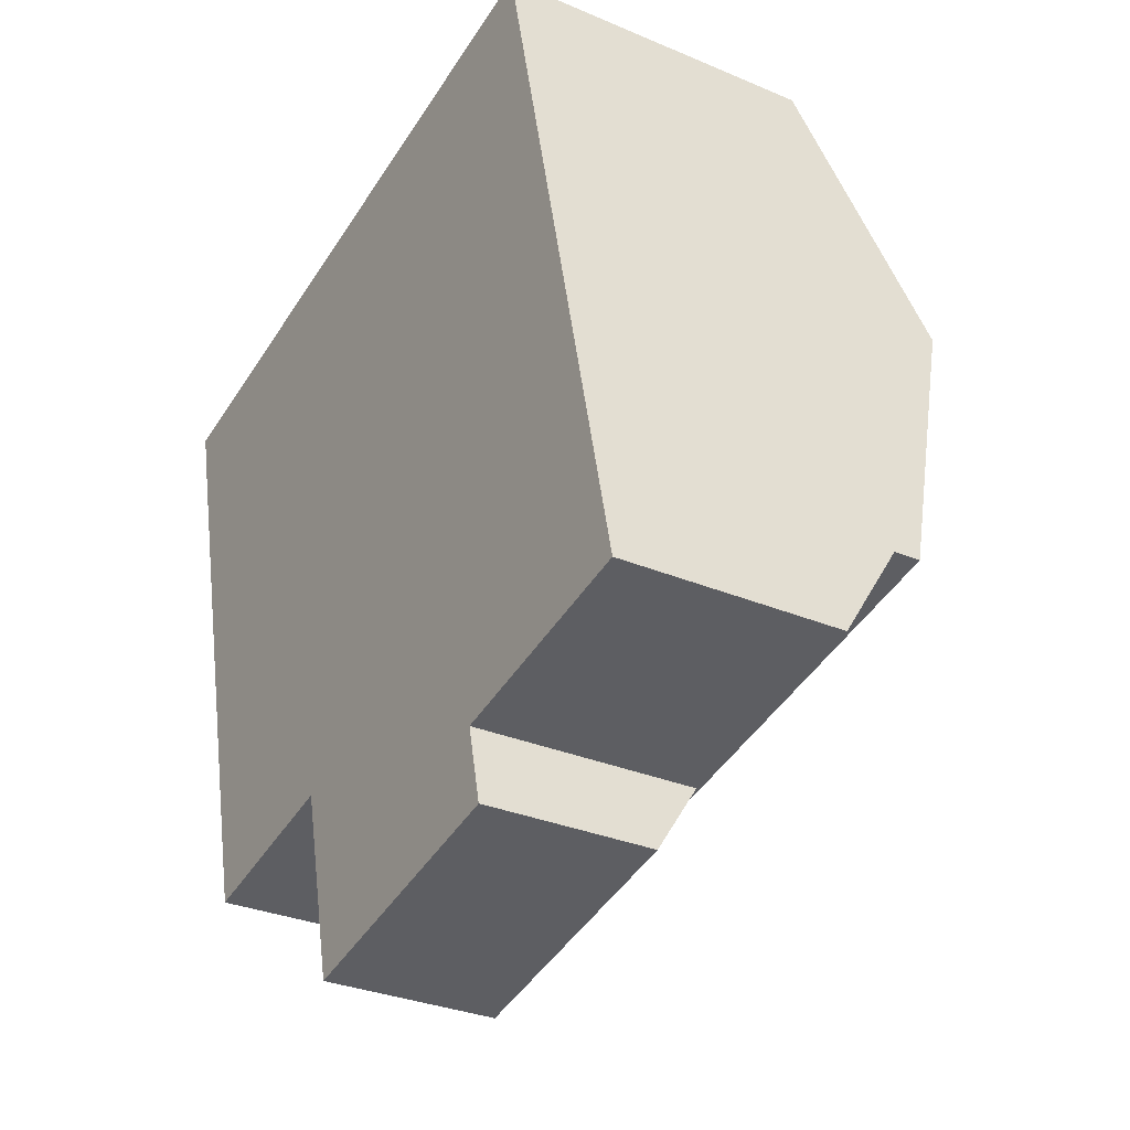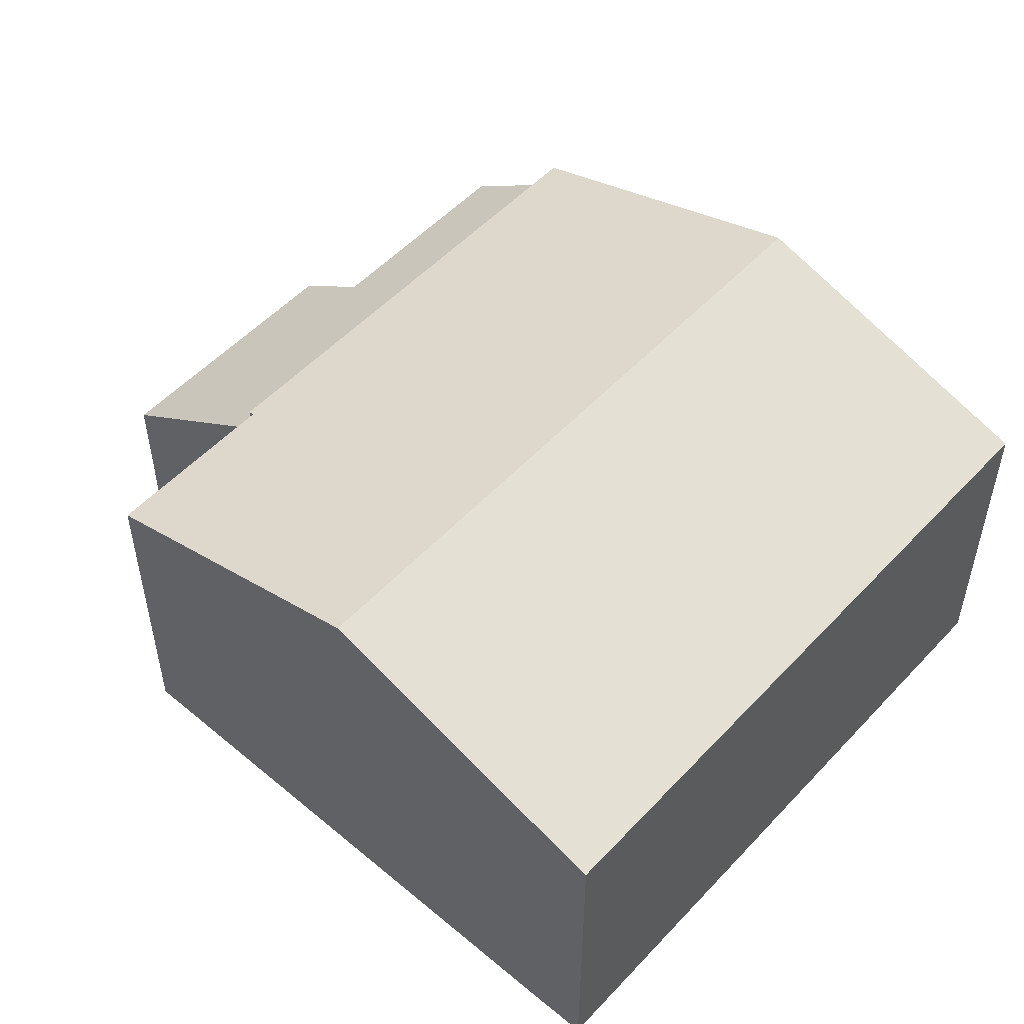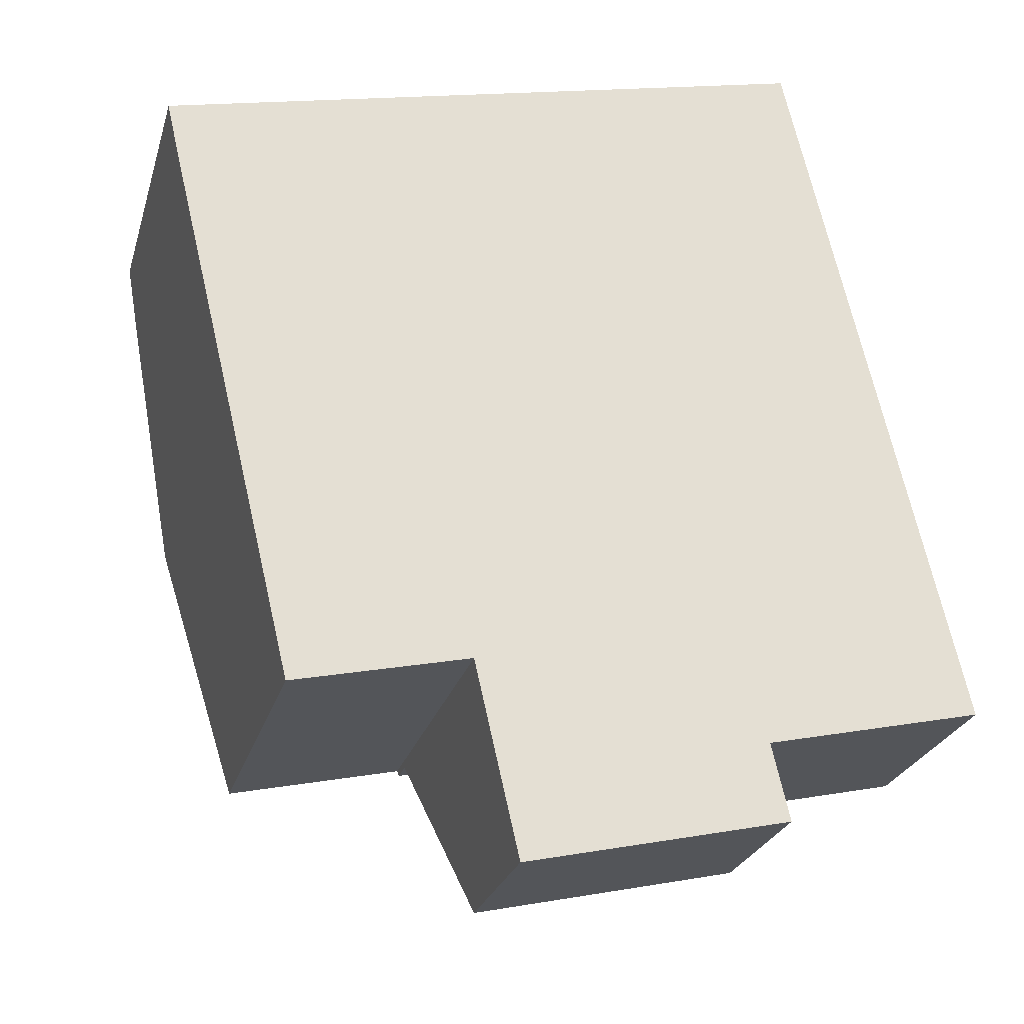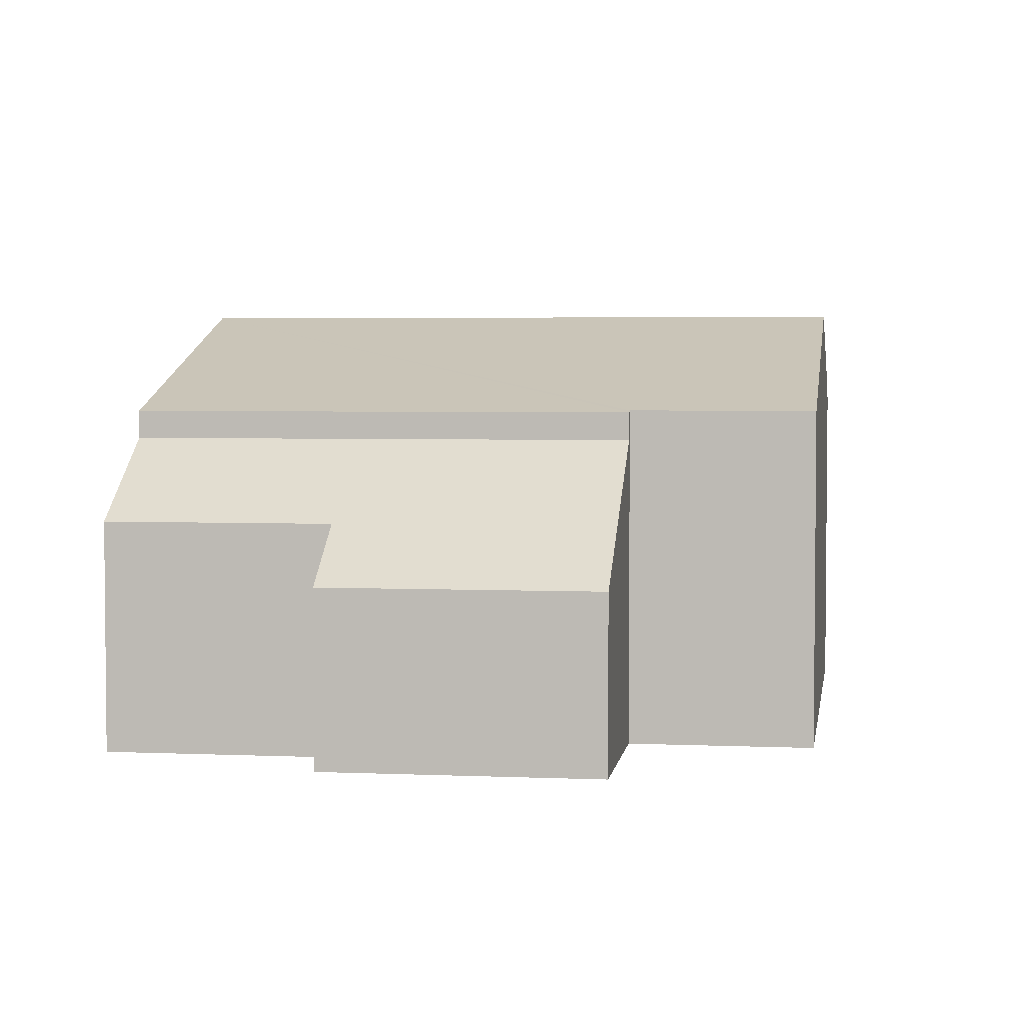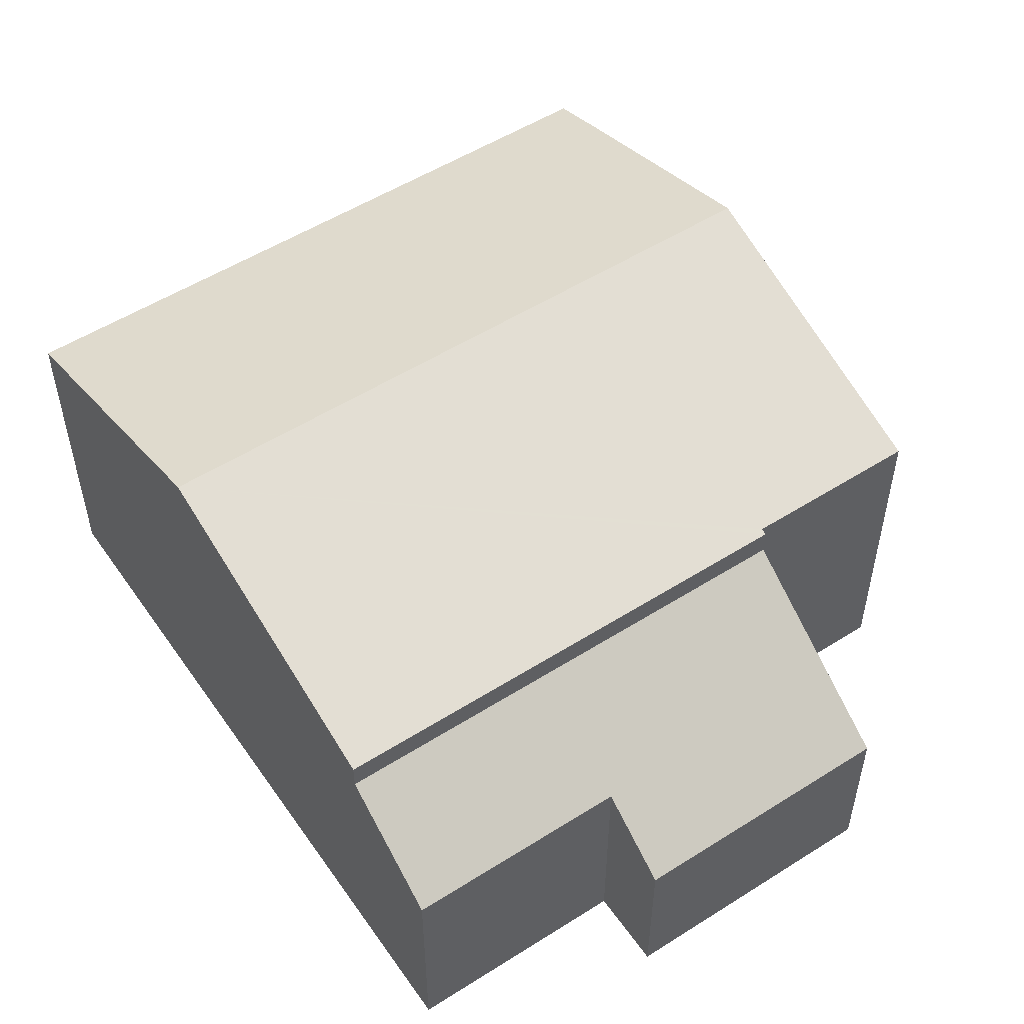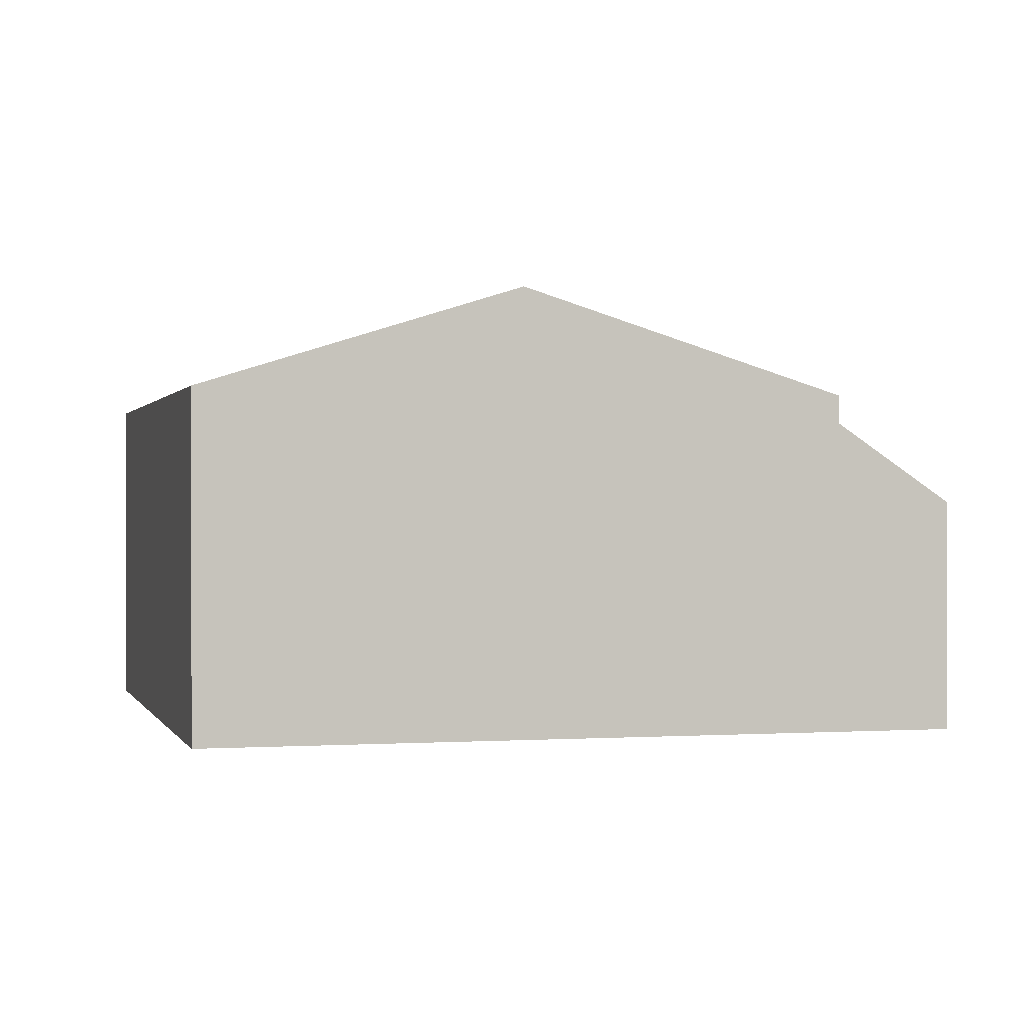
<metadata>
{"format":"obj","ext":"obj","renderer":"f3d","projection":"perspective","resolution":1024,"background":"white","views":[{"elev":-30.6,"azim":58.4,"up":"+Z"},{"elev":52.4,"azim":-61.5,"up":"+Y"},{"elev":-25.6,"azim":-15.1,"up":"+Z"},{"elev":3.7,"azim":175.3,"up":"+Y"},{"elev":53.1,"azim":132.9,"up":"+Y"},{"elev":0.2,"azim":62.6,"up":"+Y"}]}
</metadata>
<code>
v  5.368 5.444 -9.491
v  12.21 7.088 -2.5
v  13.4 5.444 -7.641
v  5.345 5.475 -9.393
v  5.249 5.475 -9.415
v  2.407 5.475 -10.07
v  4.087 7.088 -4.371
v  1.199 7.088 -5.036
v  0.229 5.793 -0.994
v  0 5.475 3.352e-16
v  2.925 5.475 0.674
v  11.05 5.475 2.545
v  13.4 4.679e-16 -7.641
v  12.21 1.531e-16 -2.5
v  11.05 -1.558e-16 2.545
v  5.368 5.812e-16 -9.491
v  5.345 5.752e-16 -9.393
v  2.407 6.165e-16 -10.07
v  5.249 5.765e-16 -9.415
v  1.199 3.084e-16 -5.036
v  0.229 6.086e-17 -0.994
v  0 0 0
v  2.925 -4.127e-17 0.674
v  6.088 2.834 -12.62
v  10.2 3.715 -10.33
v  10.49 2.834 -11.61
v  13.4 4.993 -7.641
v  13.83 3.715 -9.496
v  5.368 4.993 -9.491
v  13.83 5.815e-16 -9.496
v  10.2 6.326e-16 -10.33
v  10.49 7.108e-16 -11.61
v  6.088 7.729e-16 -12.62
g defaultobject
f 1 2 3
f 2 1 4
f 2 4 5
f 2 5 6
f 2 6 7
f 7 6 8
f 9 7 8
f 7 9 10
f 7 10 11
f 7 11 2
f 2 11 12
f 2 13 3
f 13 2 12
f 13 12 14
f 14 12 15
f 13 1 3
f 1 13 16
f 17 5 4
f 5 17 6
f 6 17 18
f 18 17 19
f 1 17 4
f 17 1 16
f 18 8 6
f 8 18 20
f 8 20 9
f 9 20 21
f 9 21 10
f 10 21 22
f 22 11 10
f 11 22 12
f 12 22 23
f 12 23 15
f 13 17 16
f 17 13 20
f 20 13 21
f 21 13 22
f 22 13 23
f 23 13 15
f 15 13 14
f 19 20 18
f 20 19 17
f 24 25 26
f 25 27 28
f 27 25 29
f 29 25 24
f 16 27 29
f 27 16 13
f 13 28 27
f 28 13 30
f 31 26 25
f 26 31 32
f 30 25 28
f 25 30 31
f 32 24 26
f 24 32 33
f 24 16 29
f 16 24 33
f 32 31 33
f 33 13 16
f 13 33 31
f 13 31 30

</code>
